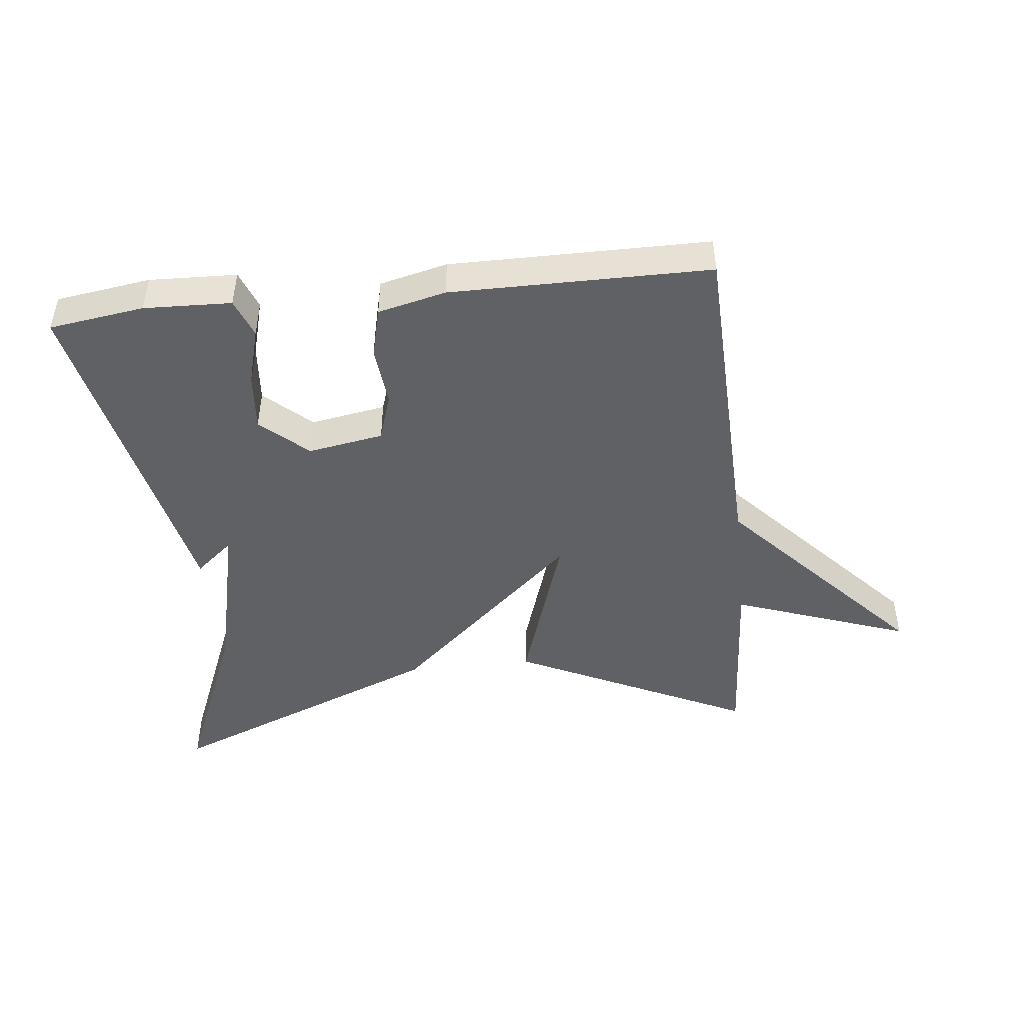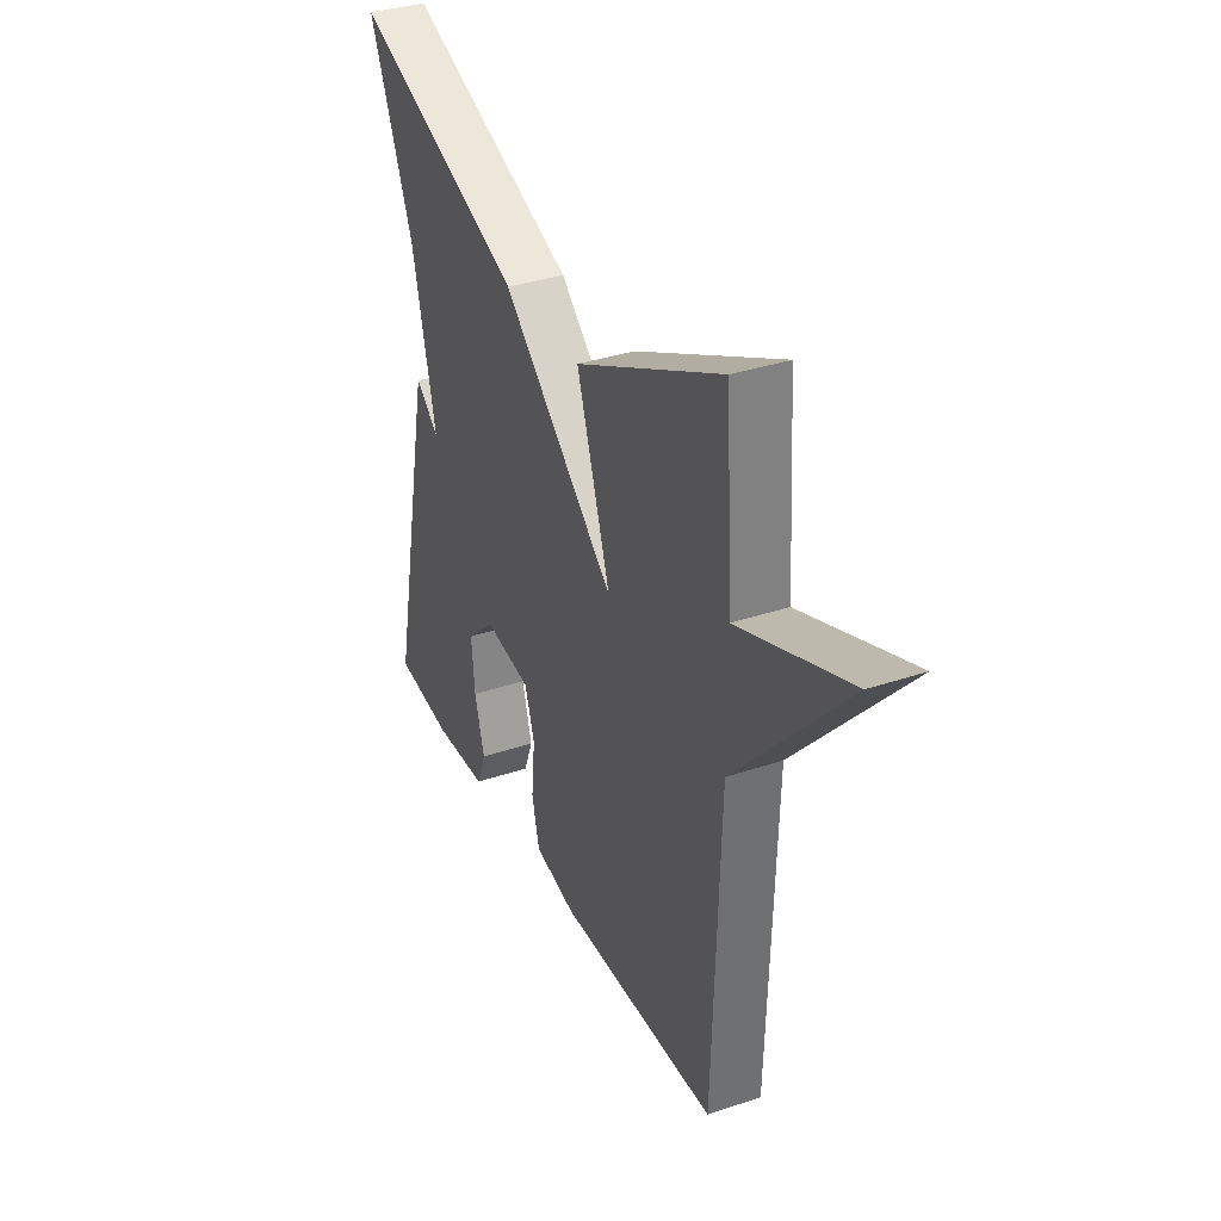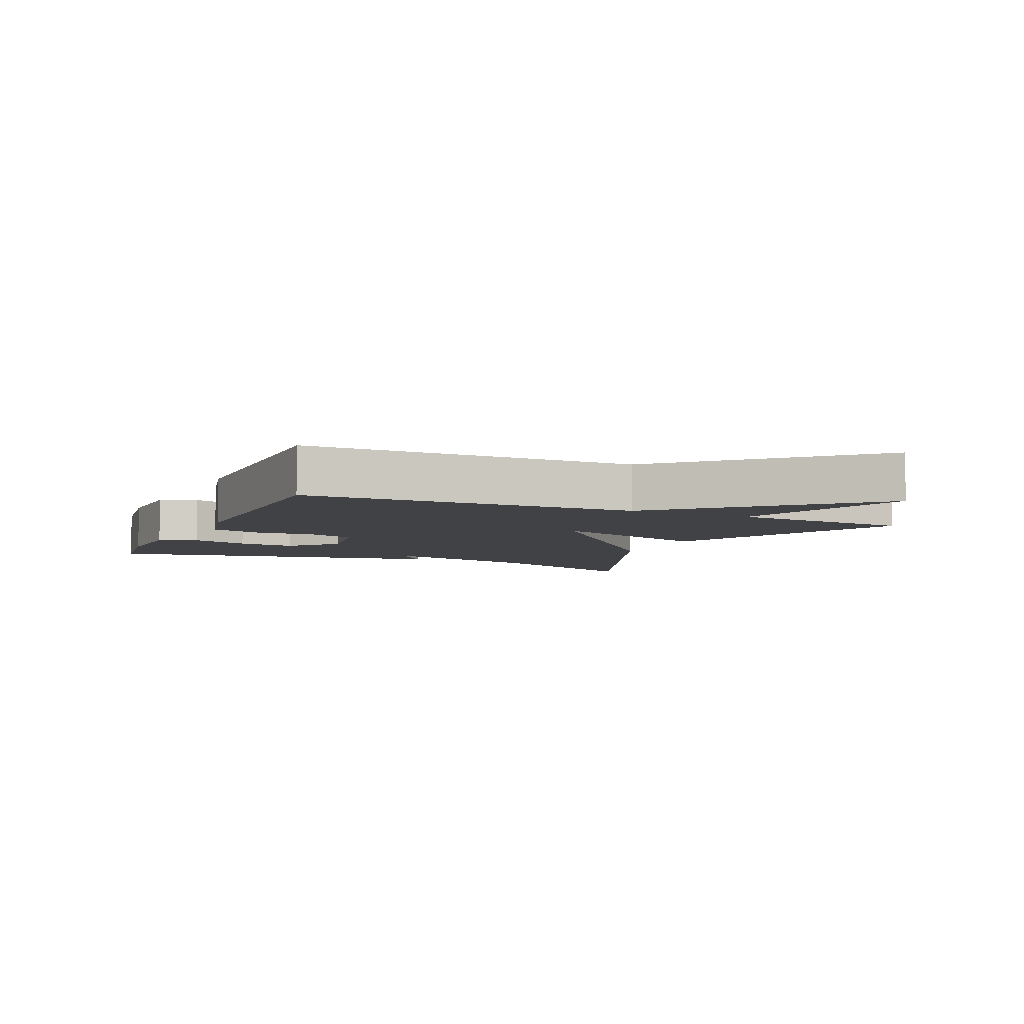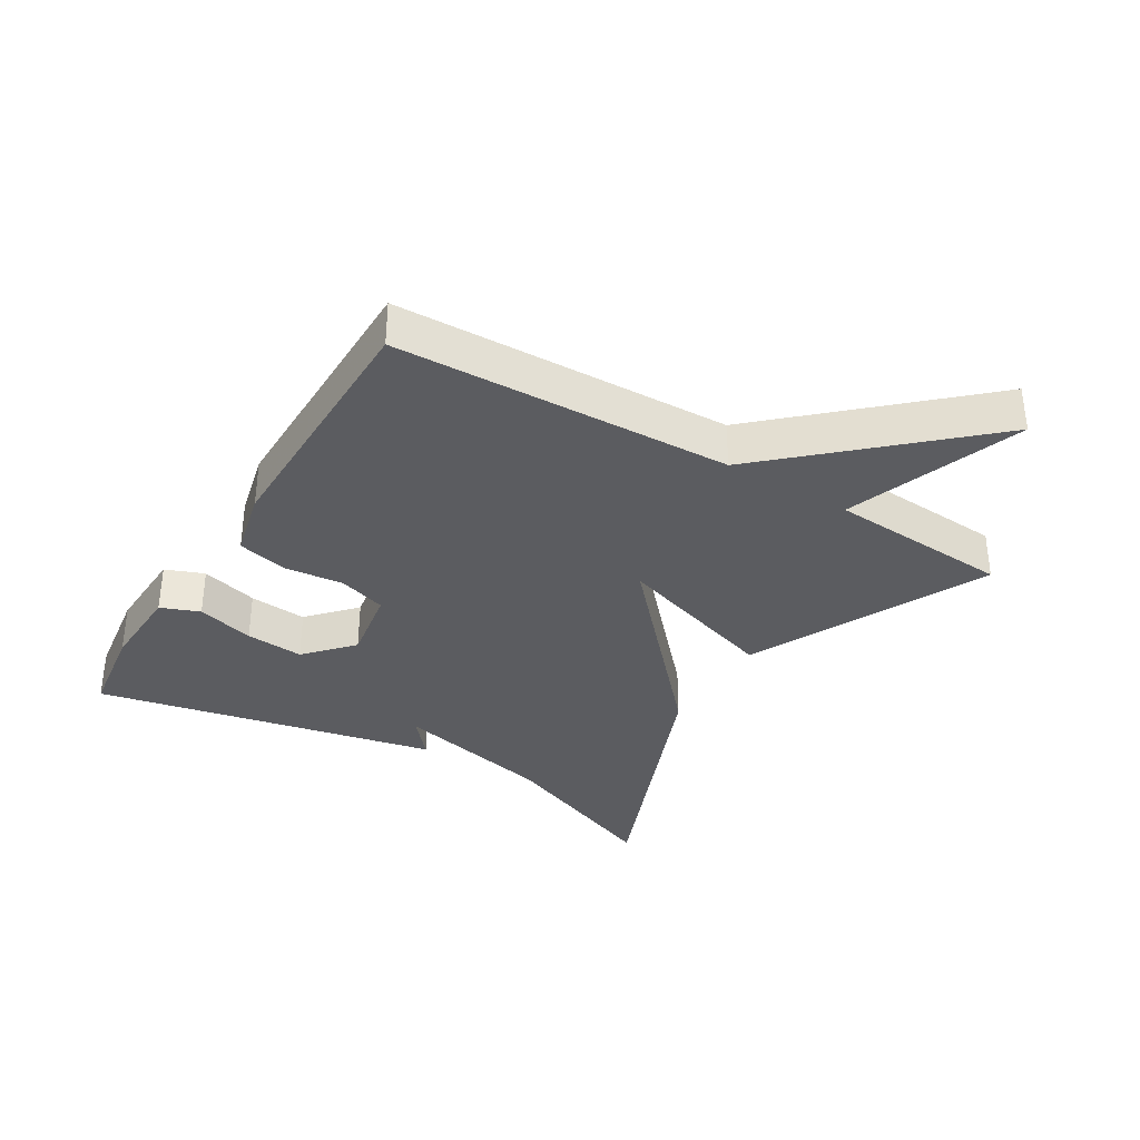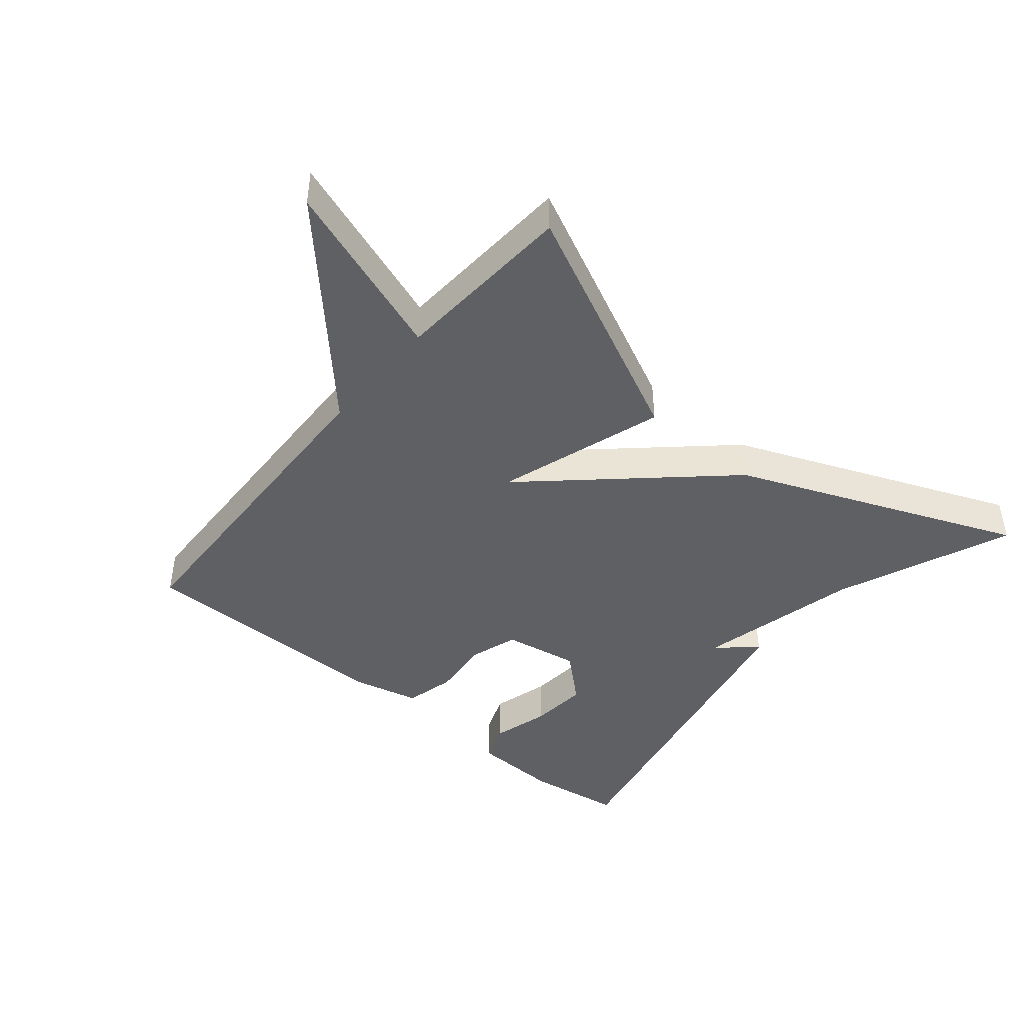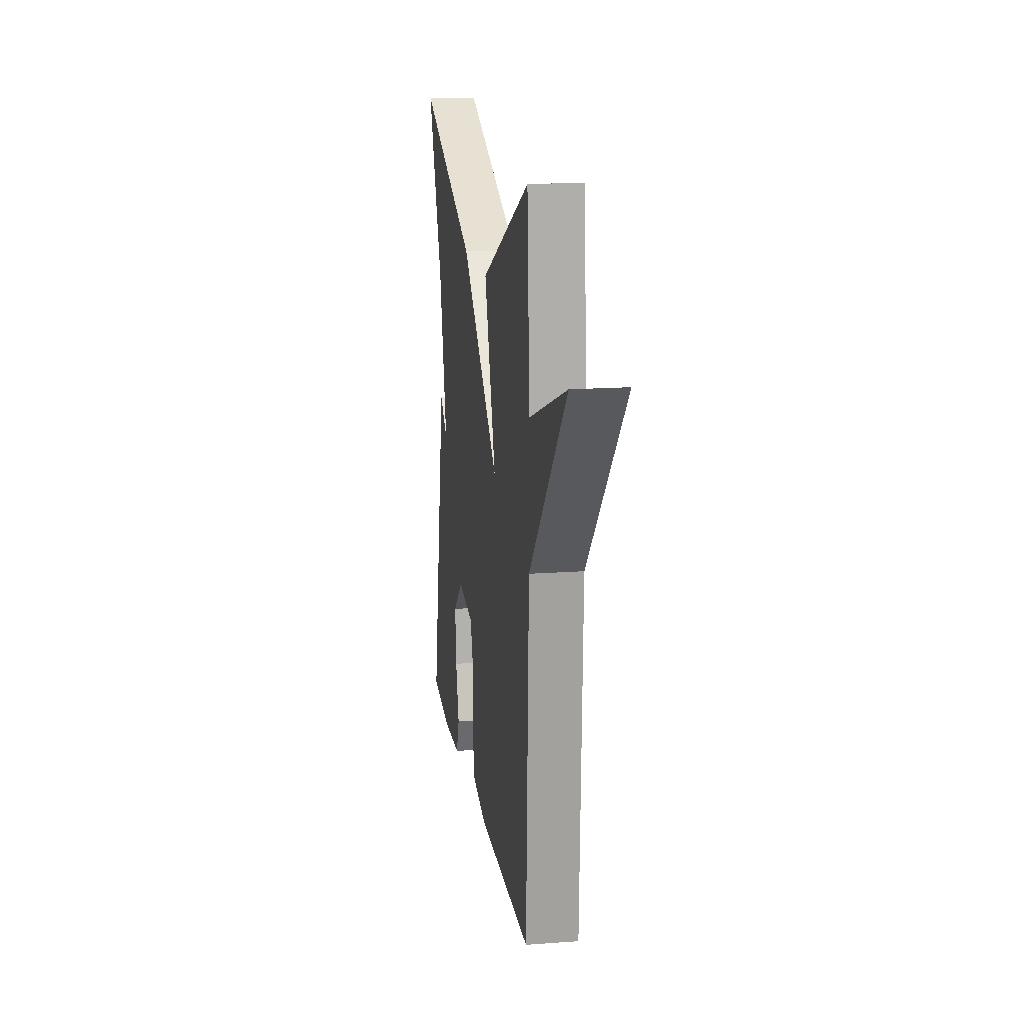
<metadata>
{"format":"obj","ext":"obj","renderer":"f3d","projection":"perspective","resolution":1024,"background":"white","views":[{"elev":-46.3,"azim":-173.8,"up":"+Y"},{"elev":34.6,"azim":-114.4,"up":"+Z"},{"elev":-6.4,"azim":-114.3,"up":"+Y"},{"elev":-34.6,"azim":-121.2,"up":"+Y"},{"elev":-43.9,"azim":-39.7,"up":"+Y"},{"elev":16.2,"azim":-98.6,"up":"+Z"}]}
</metadata>
<code>
v -0.5 0.07 -0.5
v -0.518 0.07 0.018
v -0.791 0.07 0.316
v -0.518 0.07 0.218
v -0.5 0.07 0.5
v -0.134 0.07 0.324
v -0.218 0.07 0.067
v 0.066 0.07 0.324
v 0.5 0.07 0.5
v 0.389 0.07 0.231
v 0.33 0.07 -0.019
v 0.389 0.07 0.031
v 0.5 0.07 -0.5
v 0.353 0.07 -0.521
v 0.218 0.07 -0.516
v 0.195 0.07 -0.456
v 0.22 0.07 -0.367
v 0.228 0.07 -0.277
v 0.156 0.07 -0.212
v 0.039 0.07 -0.232
v 0.015 0.07 -0.306
v 0.024 0.07 -0.399
v 0.005 0.07 -0.476
v -0.1 0.07 -0.501
v -0.5 0 -0.5
v -0.518 0 0.018
v -0.791 0 0.316
v -0.518 0 0.218
v -0.5 0 0.5
v -0.134 0 0.324
v -0.218 0 0.067
v 0.066 0 0.324
v 0.5 0 0.5
v 0.389 0 0.231
v 0.33 0 -0.019
v 0.389 0 0.031
v 0.5 0 -0.5
v 0.353 0 -0.521
v 0.218 0 -0.516
v 0.195 0 -0.456
v 0.22 0 -0.367
v 0.228 0 -0.277
v 0.156 0 -0.212
v 0.039 0 -0.232
v 0.015 0 -0.306
v 0.024 0 -0.399
v 0.005 0 -0.476
v -0.1 0 -0.501
f 24 1 2
f 23 24 2
f 22 23 2
f 21 22 2
f 2 3 4
f 21 2 4
f 20 21 4
f 19 20 4
f 15 16 17
f 14 15 17
f 13 14 17
f 12 13 17
f 11 12 17
f 10 11 17 18
f 7 8 9 10
f 4 5 6 7
f 19 4 7
f 19 7 10
f 10 18 19
f 26 25 48
f 26 48 47
f 26 47 46
f 26 46 45
f 28 27 26
f 28 26 45
f 28 45 44
f 28 44 43
f 41 40 39
f 41 39 38
f 41 38 37
f 41 37 36
f 41 36 35
f 42 41 35 34
f 34 33 32 31
f 31 30 29 28
f 31 28 43
f 34 31 43
f 43 42 34
f 1 25 26 2
f 2 26 27 3
f 3 27 28 4
f 4 28 29 5
f 5 29 30 6
f 6 30 31 7
f 7 31 32 8
f 8 32 33 9
f 9 33 34 10
f 10 34 35 11
f 11 35 36 12
f 12 36 37 13
f 13 37 38 14
f 14 38 39 15
f 15 39 40 16
f 16 40 41 17
f 17 41 42 18
f 18 42 43 19
f 19 43 44 20
f 20 44 45 21
f 21 45 46 22
f 22 46 47 23
f 23 47 48 24
f 24 48 25 1

</code>
